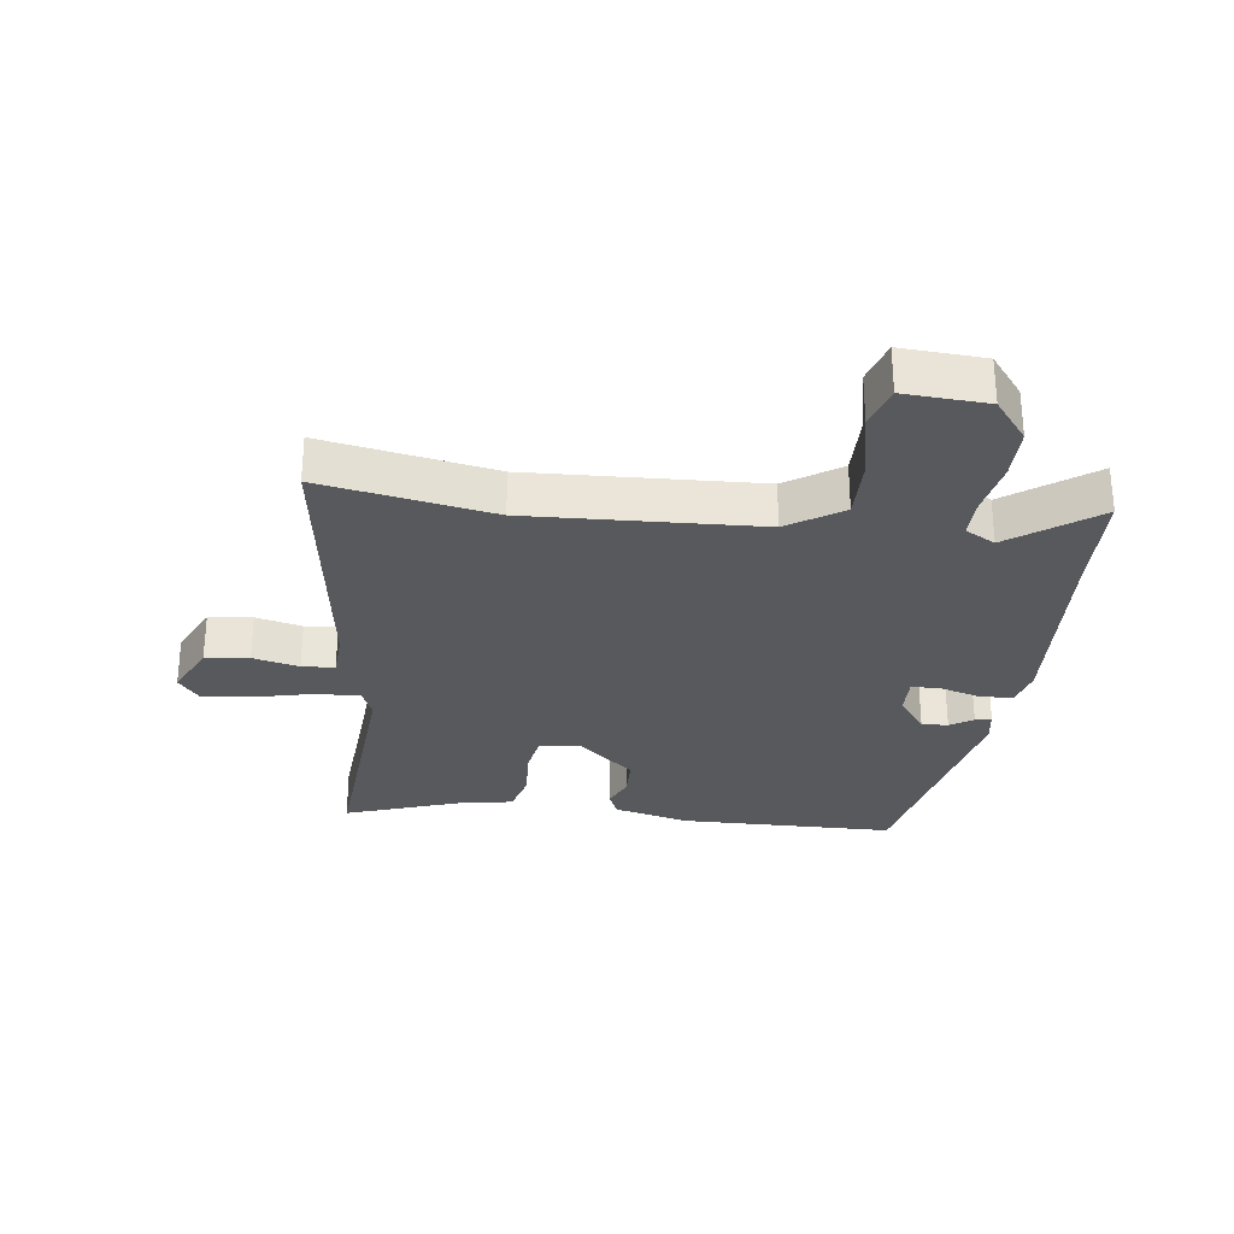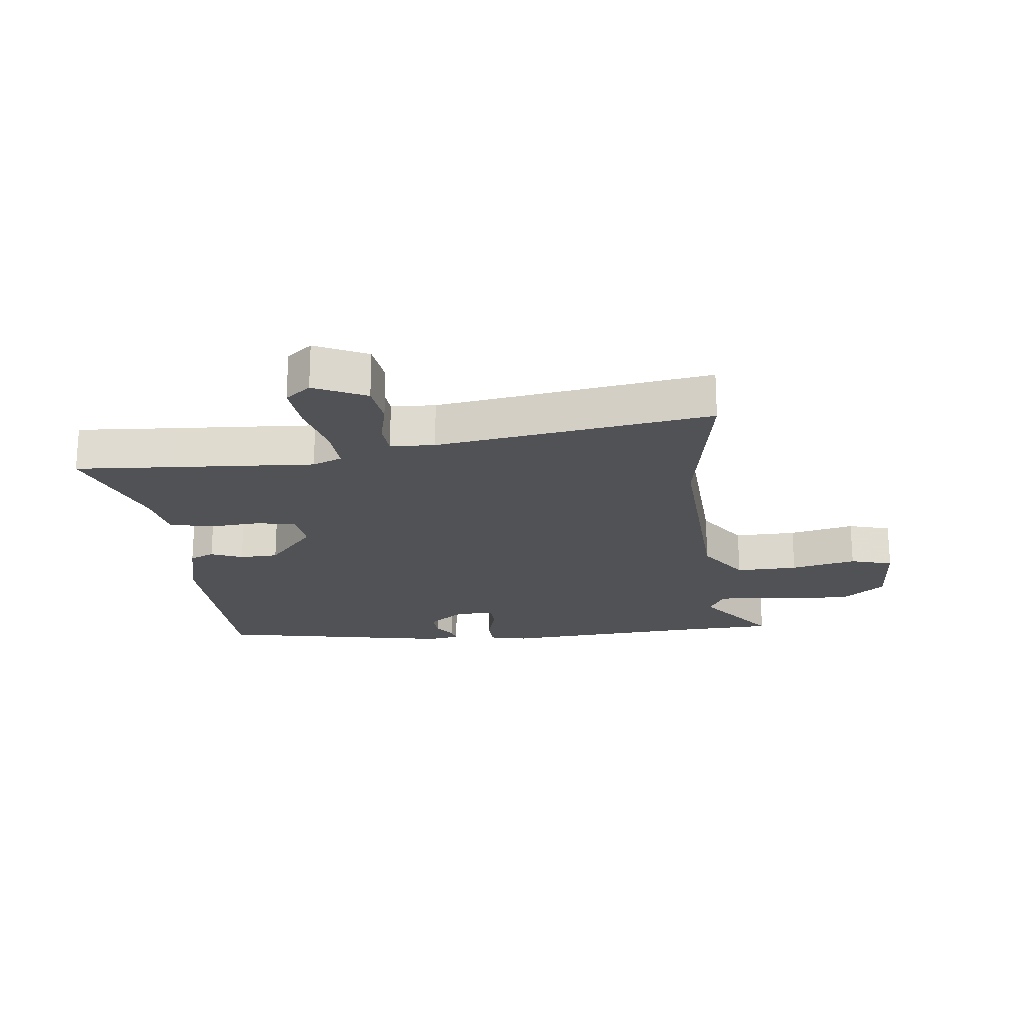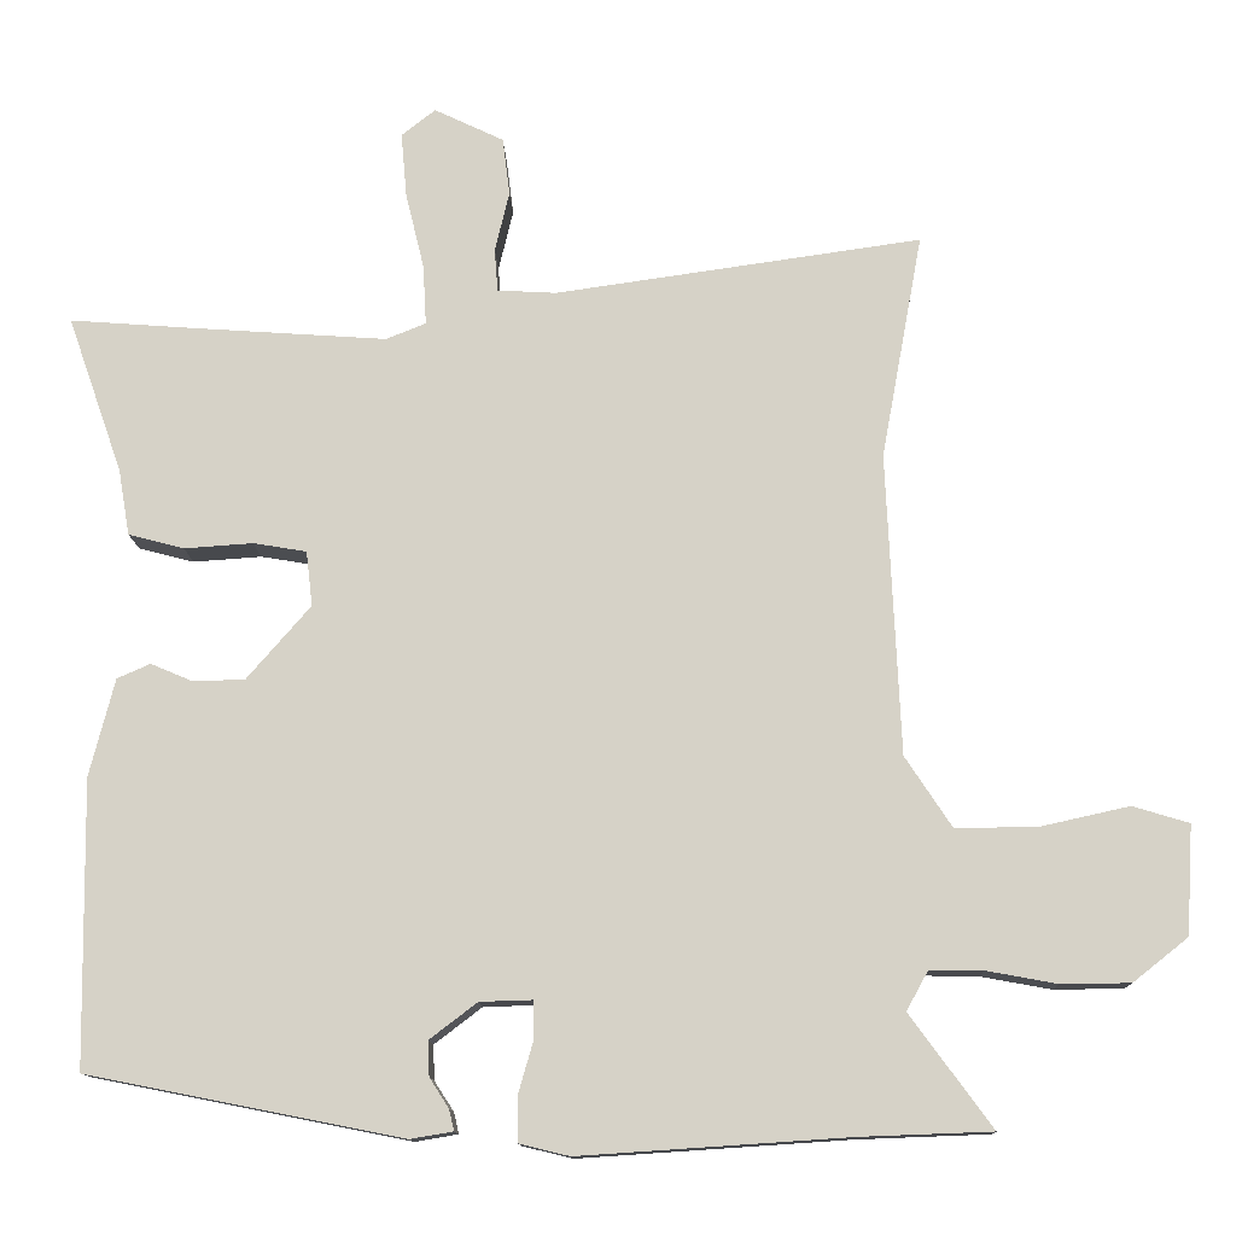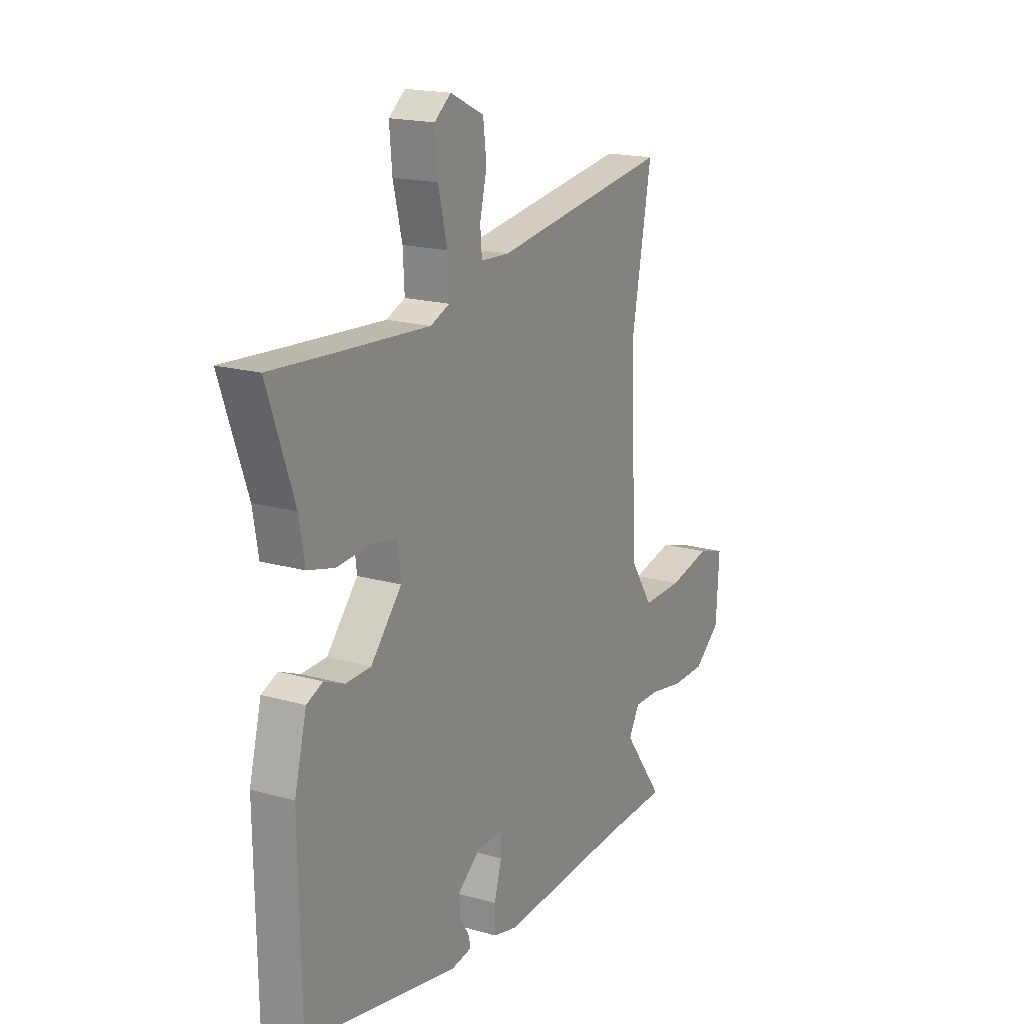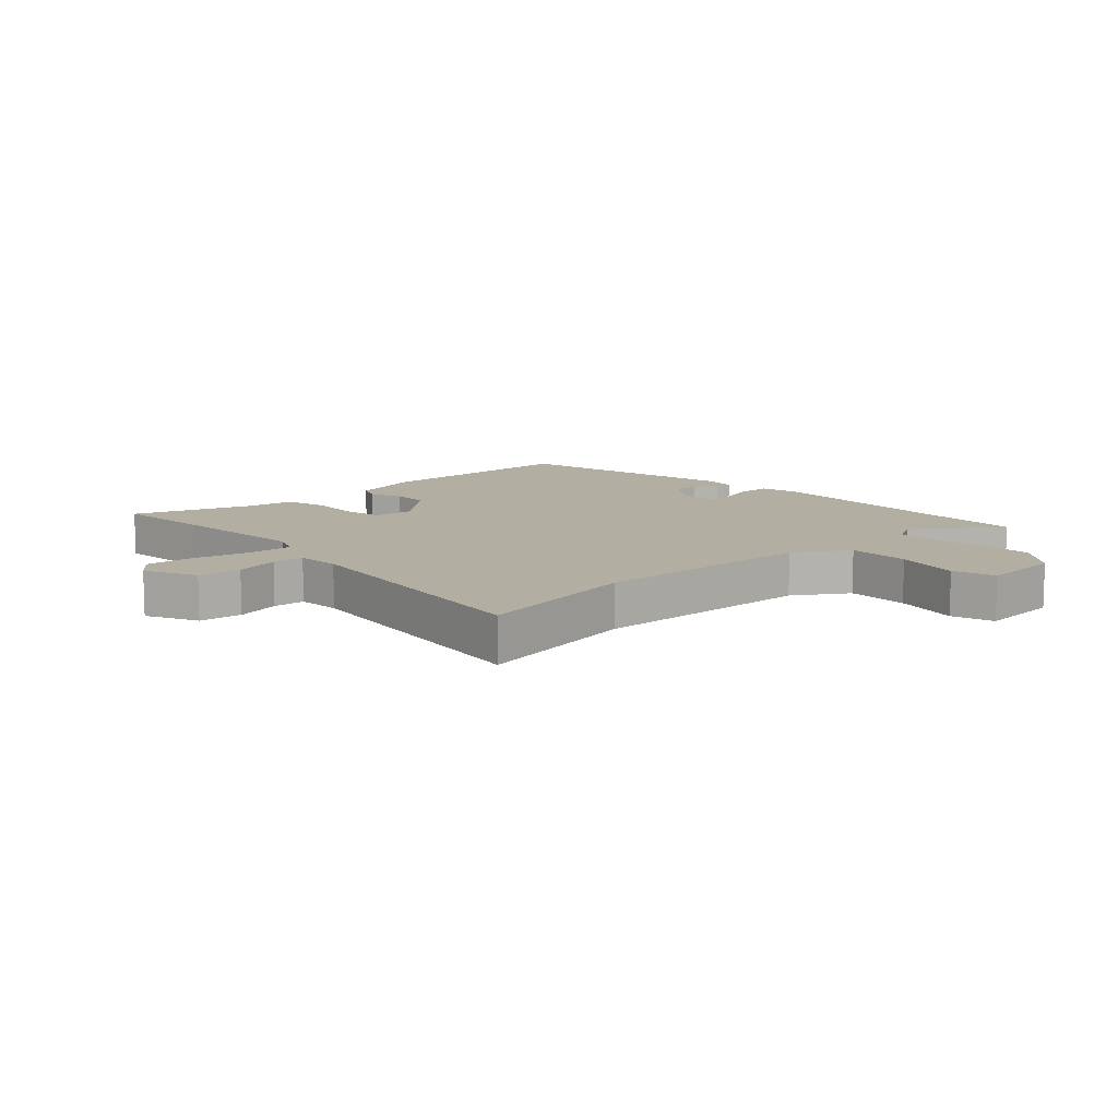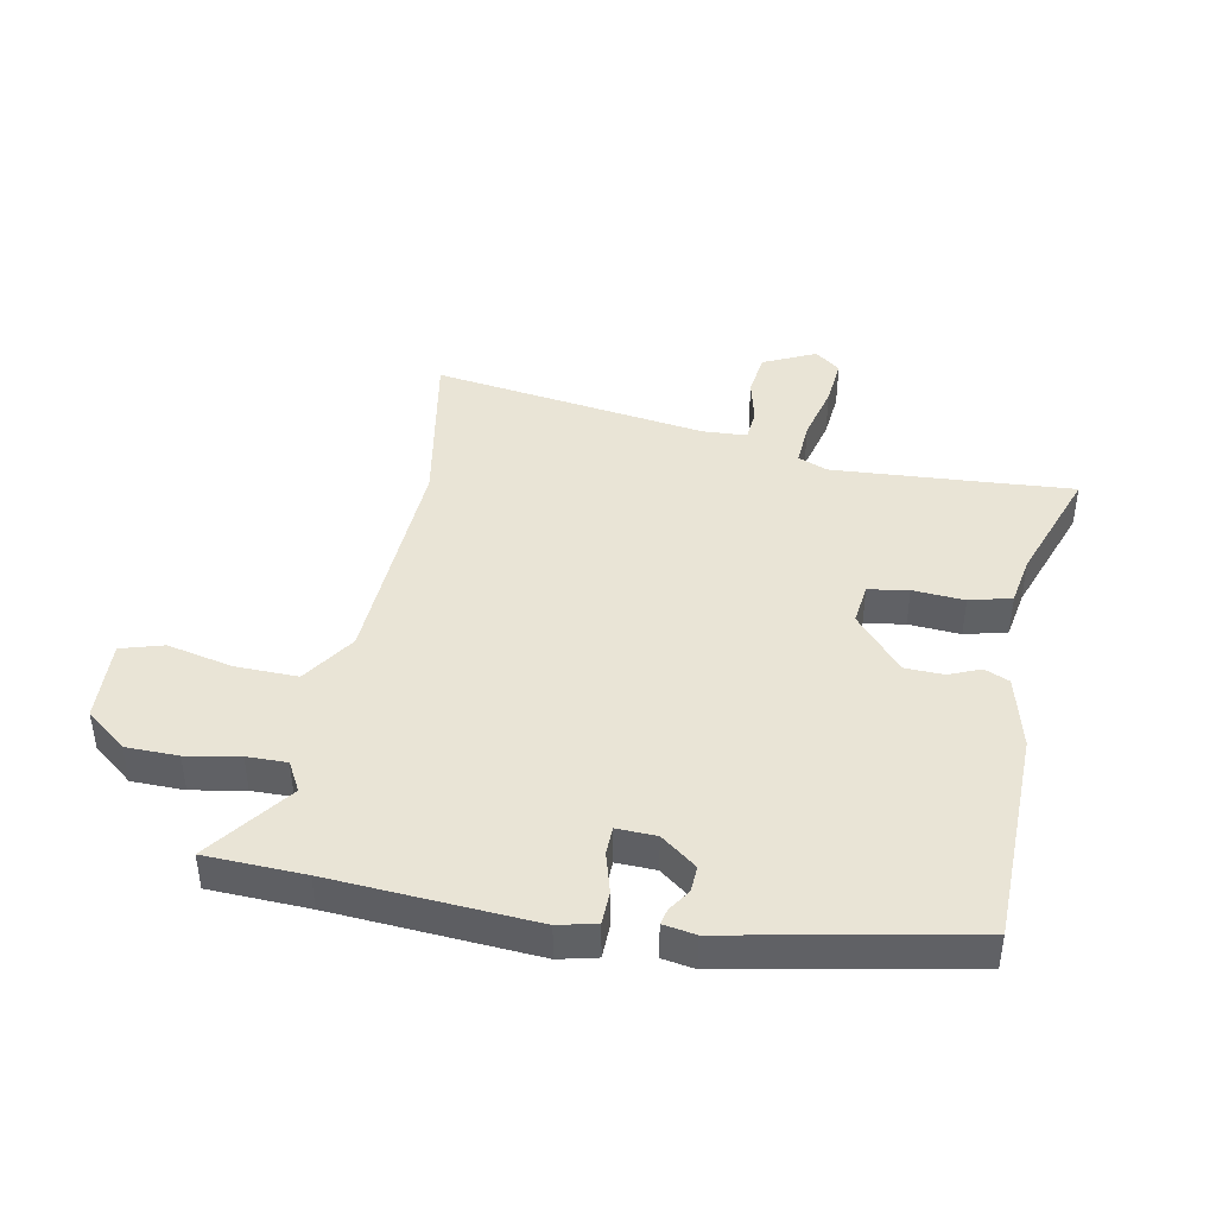
<metadata>
{"format":"obj","ext":"obj","renderer":"f3d","projection":"perspective","resolution":1024,"background":"white","views":[{"elev":-29.0,"azim":82.6,"up":"+Y"},{"elev":-20.8,"azim":6.8,"up":"+Y"},{"elev":-12.5,"azim":1.7,"up":"+Z"},{"elev":18.2,"azim":-61.1,"up":"+Z"},{"elev":10.8,"azim":46.7,"up":"+Y"},{"elev":42.6,"azim":-168.9,"up":"+Y"}]}
</metadata>
<code>
v -0.493 0.07 -0.428
v -0.498 0.07 -0.074
v -0.467 0.07 0.047
v -0.426 0.07 0.065
v -0.374 0.07 0.043
v -0.31 0.07 0.045
v -0.231 0.07 0.136
v -0.239 0.07 0.204
v -0.305 0.07 0.215
v -0.39 0.07 0.209
v -0.459 0.07 0.227
v -0.473 0.07 0.309
v -0.541 0.07 0.503
v -0.379 0.07 0.491
v -0.146 0.07 0.475
v -0.097 0.07 0.495
v -0.101 0.07 0.569
v -0.124 0.07 0.664
v -0.131 0.07 0.744
v -0.089 0.07 0.777
v -0.003 0.07 0.736
v 0.006 0.07 0.665
v -0.012 0.07 0.59
v -0.008 0.07 0.537
v 0.065 0.07 0.533
v 0.518 0.07 0.598
v 0.467 0.07 0.32
v 0.484 0.07 -0.053
v 0.542 0.07 -0.141
v 0.645 0.07 -0.139
v 0.753 0.07 -0.115
v 0.823 0.07 -0.136
v 0.815 0.07 -0.271
v 0.747 0.07 -0.325
v 0.661 0.07 -0.326
v 0.574 0.07 -0.31
v 0.508 0.07 -0.309
v 0.481 0.07 -0.358
v 0.583 0.07 -0.497
v 0.42 0.07 -0.503
v 0.087 0.07 -0.525
v 0.025 0.07 -0.51
v 0.024 0.07 -0.455
v 0.043 0.07 -0.389
v 0.042 0.07 -0.343
v -0.023 0.07 -0.345
v -0.082 0.07 -0.39
v -0.08 0.07 -0.433
v -0.056 0.07 -0.47
v -0.05 0.07 -0.496
v -0.103 0.07 -0.505
v -0.493 0 -0.428
v -0.498 0 -0.074
v -0.467 0 0.047
v -0.426 0 0.065
v -0.374 0 0.043
v -0.31 0 0.045
v -0.231 0 0.136
v -0.239 0 0.204
v -0.305 0 0.215
v -0.39 0 0.209
v -0.459 0 0.227
v -0.473 0 0.309
v -0.541 0 0.503
v -0.379 0 0.491
v -0.146 0 0.475
v -0.097 0 0.495
v -0.101 0 0.569
v -0.124 0 0.664
v -0.131 0 0.744
v -0.089 0 0.777
v -0.003 0 0.736
v 0.006 0 0.665
v -0.012 0 0.59
v -0.008 0 0.537
v 0.065 0 0.533
v 0.518 0 0.598
v 0.467 0 0.32
v 0.484 0 -0.053
v 0.542 0 -0.141
v 0.645 0 -0.139
v 0.753 0 -0.115
v 0.823 0 -0.136
v 0.815 0 -0.271
v 0.747 0 -0.325
v 0.661 0 -0.326
v 0.574 0 -0.31
v 0.508 0 -0.309
v 0.481 0 -0.358
v 0.583 0 -0.497
v 0.42 0 -0.503
v 0.087 0 -0.525
v 0.025 0 -0.51
v 0.024 0 -0.455
v 0.043 0 -0.389
v 0.042 0 -0.343
v -0.023 0 -0.345
v -0.082 0 -0.39
v -0.08 0 -0.433
v -0.056 0 -0.47
v -0.05 0 -0.496
v -0.103 0 -0.505
f 48 49 50 51
f 47 48 51 1
f 46 47 1 2
f 45 46 2 3
f 41 42 43 44
f 40 41 44 45
f 38 39 40 45
f 37 38 45 3
f 33 34 35 36
f 30 31 32 33
f 29 30 33 36
f 28 29 36 37
f 25 26 27
f 24 25 27 28
f 20 21 22 23
f 20 23 24
f 17 18 19 20
f 16 17 20 24
f 12 13 14
f 12 14 15
f 9 10 11 12
f 8 9 12 15
f 7 8 15 16
f 3 4 5
f 28 37 3 5
f 7 16 24 28
f 6 7 28
f 5 6 28
f 102 101 100 99
f 52 102 99 98
f 53 52 98 97
f 54 53 97 96
f 95 94 93 92
f 96 95 92 91
f 96 91 90 89
f 54 96 89 88
f 87 86 85 84
f 84 83 82 81
f 87 84 81 80
f 88 87 80 79
f 78 77 76
f 79 78 76 75
f 74 73 72 71
f 75 74 71
f 71 70 69 68
f 75 71 68 67
f 65 64 63
f 66 65 63
f 63 62 61 60
f 66 63 60 59
f 67 66 59 58
f 56 55 54
f 56 54 88 79
f 79 75 67 58
f 79 58 57
f 79 57 56
f 1 52 53 2
f 2 53 54 3
f 3 54 55 4
f 4 55 56 5
f 5 56 57 6
f 6 57 58 7
f 7 58 59 8
f 8 59 60 9
f 9 60 61 10
f 10 61 62 11
f 11 62 63 12
f 12 63 64 13
f 13 64 65 14
f 14 65 66 15
f 15 66 67 16
f 16 67 68 17
f 17 68 69 18
f 18 69 70 19
f 19 70 71 20
f 20 71 72 21
f 21 72 73 22
f 22 73 74 23
f 23 74 75 24
f 24 75 76 25
f 25 76 77 26
f 26 77 78 27
f 27 78 79 28
f 28 79 80 29
f 29 80 81 30
f 30 81 82 31
f 31 82 83 32
f 32 83 84 33
f 33 84 85 34
f 34 85 86 35
f 35 86 87 36
f 36 87 88 37
f 37 88 89 38
f 38 89 90 39
f 39 90 91 40
f 40 91 92 41
f 41 92 93 42
f 42 93 94 43
f 43 94 95 44
f 44 95 96 45
f 45 96 97 46
f 46 97 98 47
f 47 98 99 48
f 48 99 100 49
f 49 100 101 50
f 50 101 102 51
f 51 102 52 1

</code>
